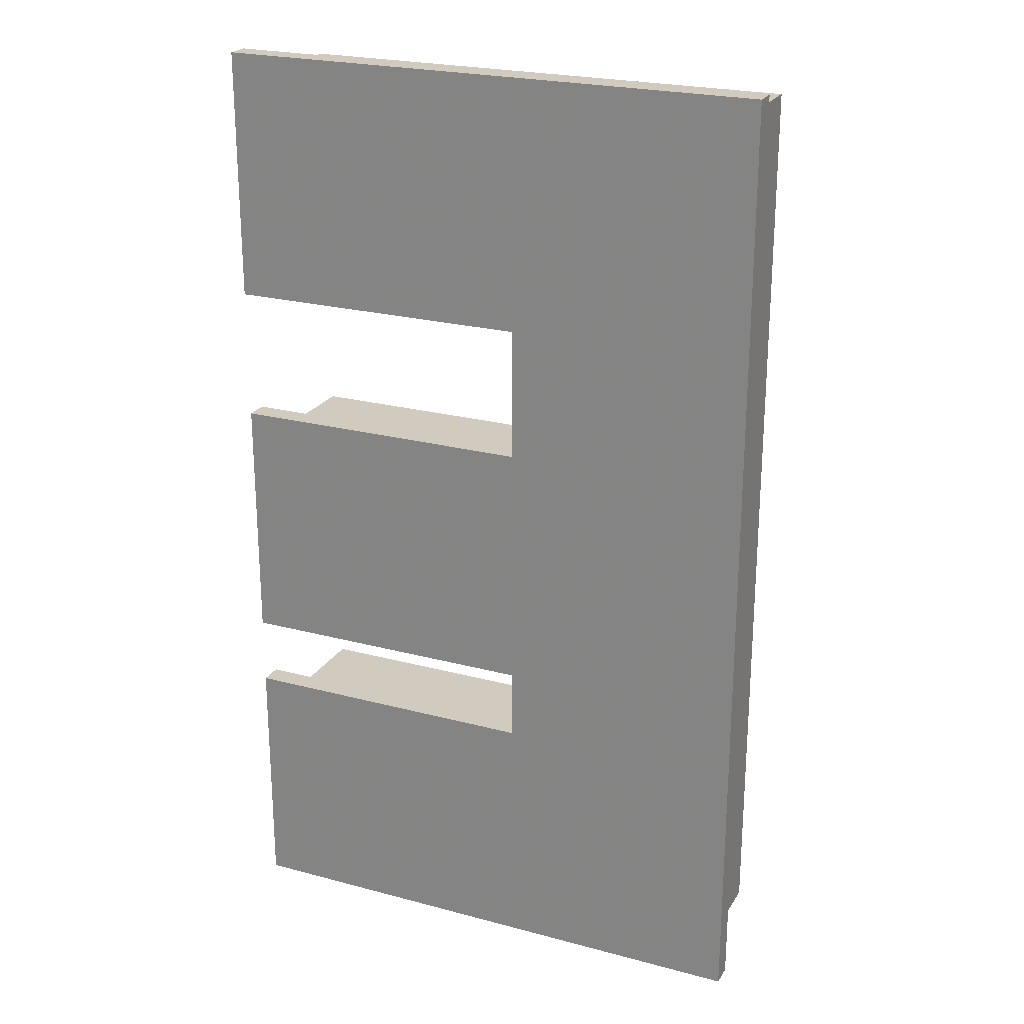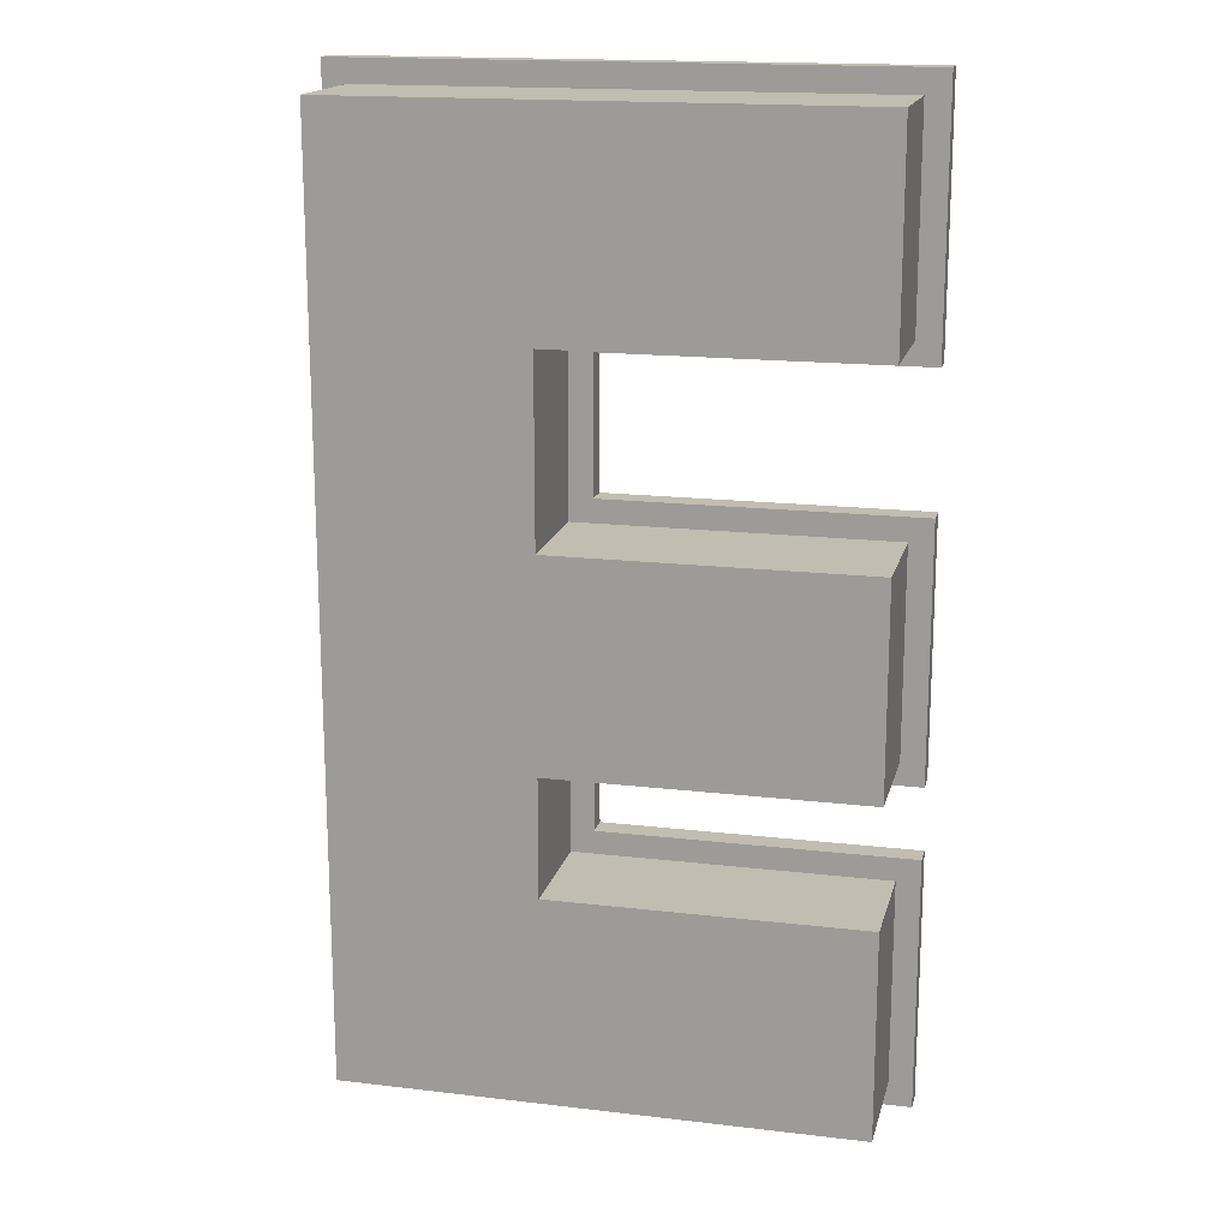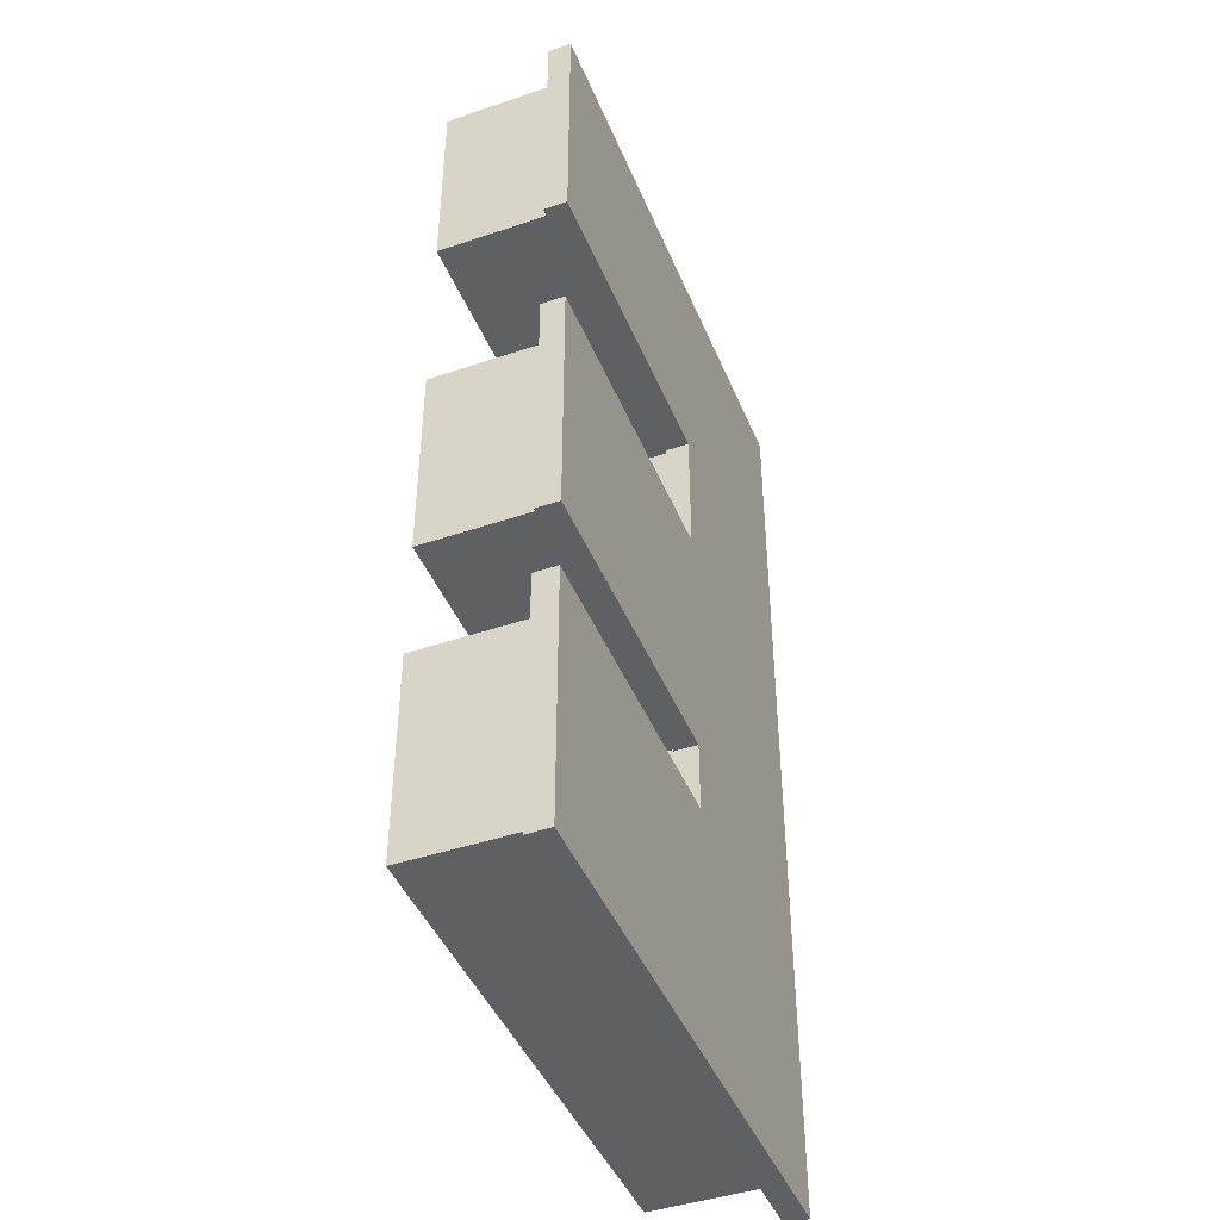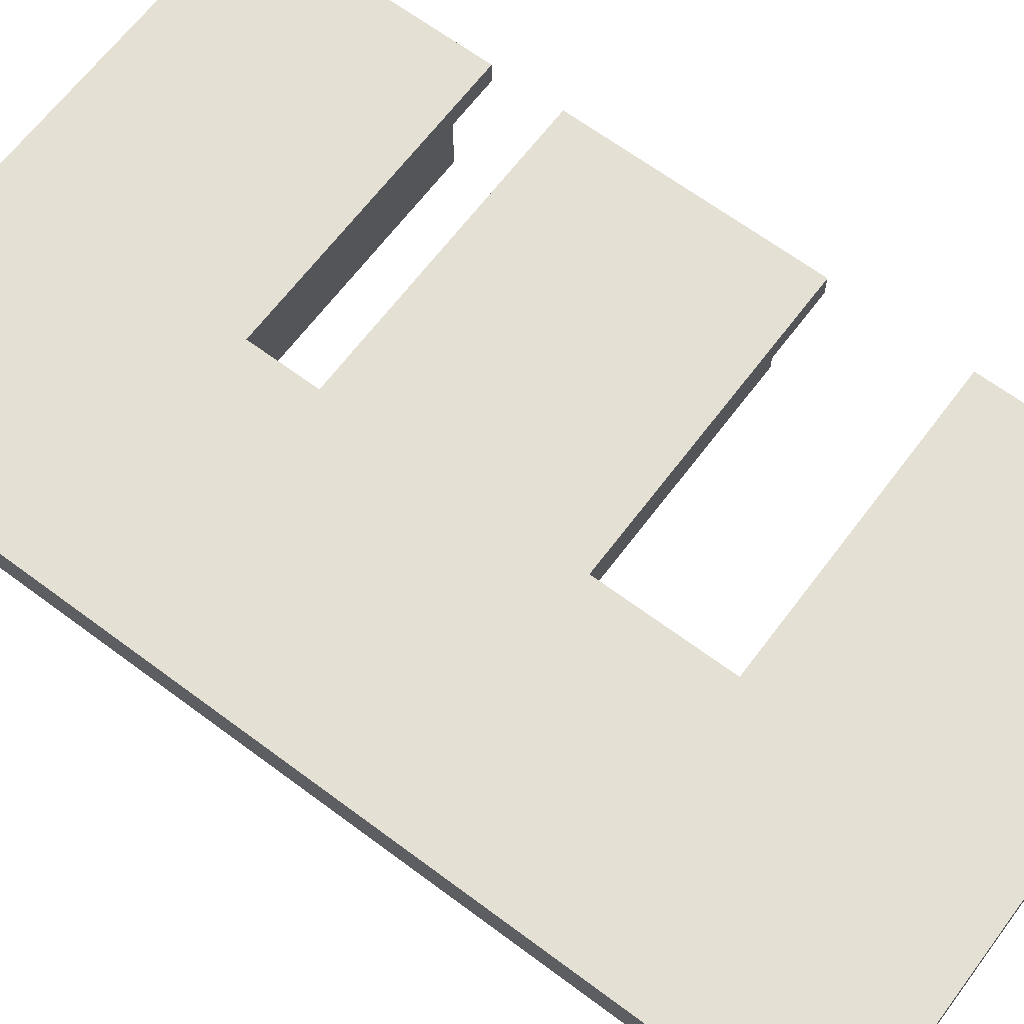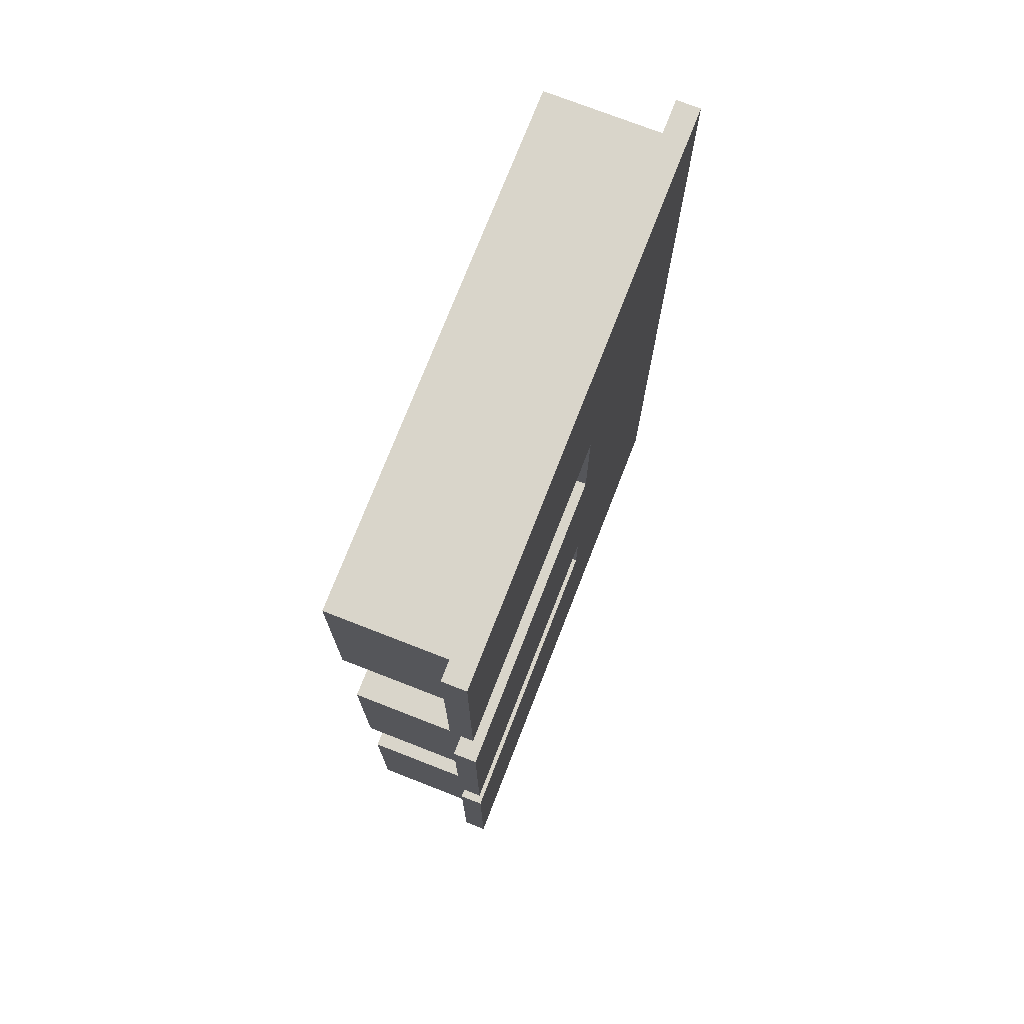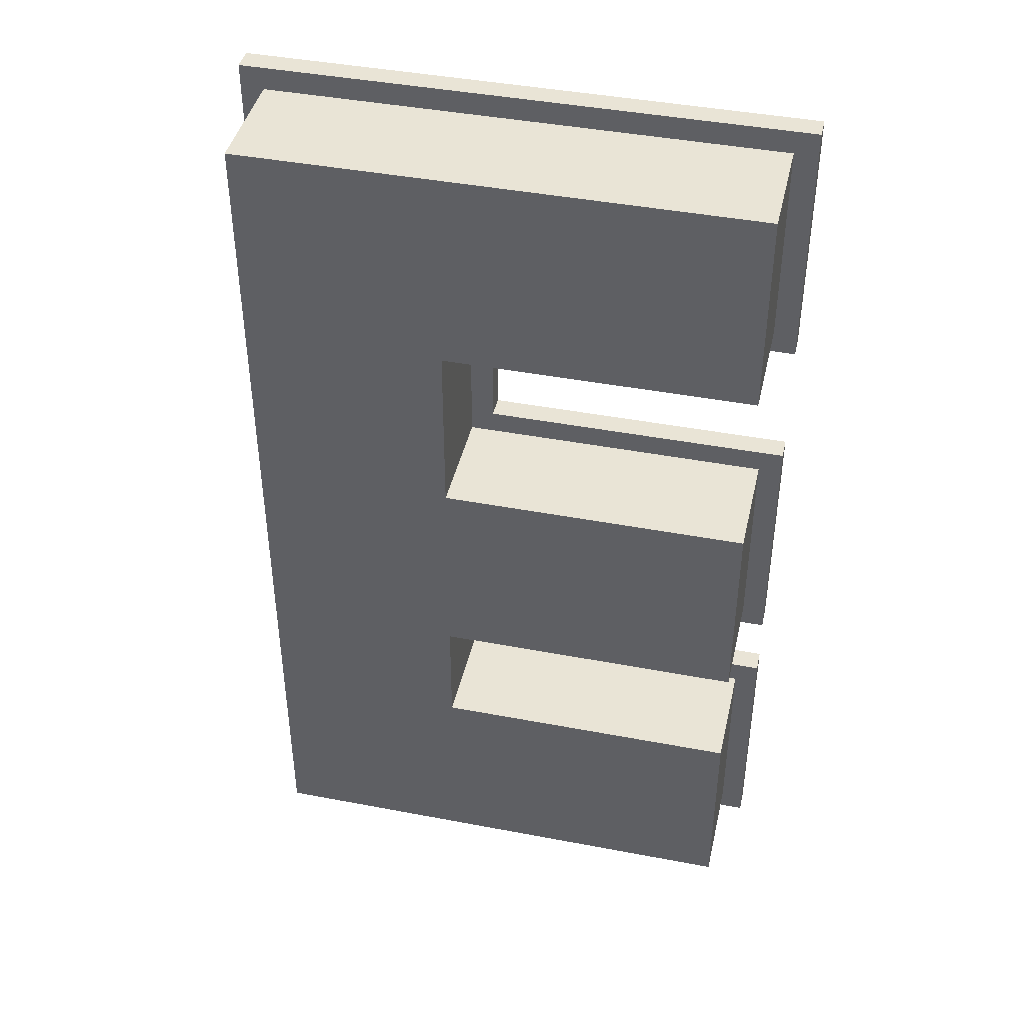
<metadata>
{"format":"obj","ext":"obj","renderer":"f3d","projection":"perspective","resolution":1024,"background":"white","views":[{"elev":23.4,"azim":-155.8,"up":"+Z"},{"elev":16.9,"azim":13.4,"up":"+Z"},{"elev":-44.2,"azim":111.6,"up":"+Z"},{"elev":65.5,"azim":-53.1,"up":"+Y"},{"elev":74.5,"azim":111.3,"up":"+Z"},{"elev":42.7,"azim":12.8,"up":"+Z"}]}
</metadata>
<code>
g メッシュ ボディ1
v 42.47 5 1.125
v 18.47 5 1.125
v 18.47 5 -40.45
v 42.47 5 -40.45
v 42.47 5 -29.55
v 29.12 5 -29.55
v 29.12 5 -26.49
v 42.47 5 -26.49
v 42.47 5 -15.59
v 29.12 5 -15.59
v 29.12 5 -9.8
v 42.47 5 -9.8
v 41.47 5 -30.55
v 41.47 5 -39.45
v 19.47 5 -39.45
v 19.47 5 0.1253
v 41.47 5 0.1253
v 41.47 5 -8.8
v 28.12 5 -8.8
v 28.12 5 -16.59
v 41.47 5 -16.59
v 41.47 5 -25.49
v 28.12 5 -25.49
v 28.12 5 -30.55
v 18.47 6 1.125
v 18.47 6 -40.45
v 42.47 6 -40.45
v 42.47 6 -29.55
v 29.12 6 -29.55
v 29.12 6 -26.49
v 42.47 6 -26.49
v 42.47 6 -15.59
v 29.12 6 -15.59
v 29.12 6 -9.8
v 42.47 6 -9.8
v 42.47 6 1.125
v 41.47 0 -30.55
v 41.47 0 -39.45
v 28.12 0 -30.55
v 28.12 0 -25.49
v 41.47 0 -25.49
v 41.47 0 -16.59
v 28.12 0 -16.59
v 28.12 0 -8.8
v 41.47 0 -8.8
v 41.47 0 0.1253
v 19.47 0 0.1253
v 19.47 0 -39.45
f 12 1 17
f 17 1 2
f 17 2 16
f 16 2 3
f 16 3 15
f 15 3 4
f 15 4 14
f 14 4 13
f 13 4 5
f 13 5 6
f 13 6 24
f 24 6 7
f 24 7 23
f 23 7 22
f 22 7 8
f 22 8 21
f 21 8 9
f 21 9 10
f 21 10 20
f 20 10 11
f 20 11 19
f 19 11 18
f 18 11 12
f 18 12 17
f 3 2 26
f 26 2 25
f 4 3 27
f 27 3 26
f 5 4 28
f 28 4 27
f 6 5 29
f 29 5 28
f 7 6 30
f 30 6 29
f 8 7 31
f 31 7 30
f 9 8 32
f 32 8 31
f 10 9 33
f 33 9 32
f 11 10 34
f 34 10 33
f 12 11 35
f 35 11 34
f 1 12 36
f 36 12 35
f 2 1 25
f 25 1 36
f 36 34 25
f 25 34 33
f 25 33 26
f 26 33 30
f 26 30 29
f 36 35 34
f 32 31 33
f 33 31 30
f 28 27 29
f 29 27 26
f 37 38 13
f 13 38 14
f 39 37 24
f 24 37 13
f 40 39 23
f 23 39 24
f 41 40 22
f 22 40 23
f 42 41 21
f 21 41 22
f 43 42 20
f 20 42 21
f 44 43 19
f 19 43 20
f 45 44 18
f 18 44 19
f 46 45 17
f 17 45 18
f 47 46 16
f 16 46 17
f 48 47 15
f 15 47 16
f 38 48 14
f 14 48 15
f 38 39 48
f 48 39 40
f 48 40 43
f 43 40 41
f 43 41 42
f 38 37 39
f 48 43 47
f 47 43 44
f 47 44 46
f 46 44 45

</code>
